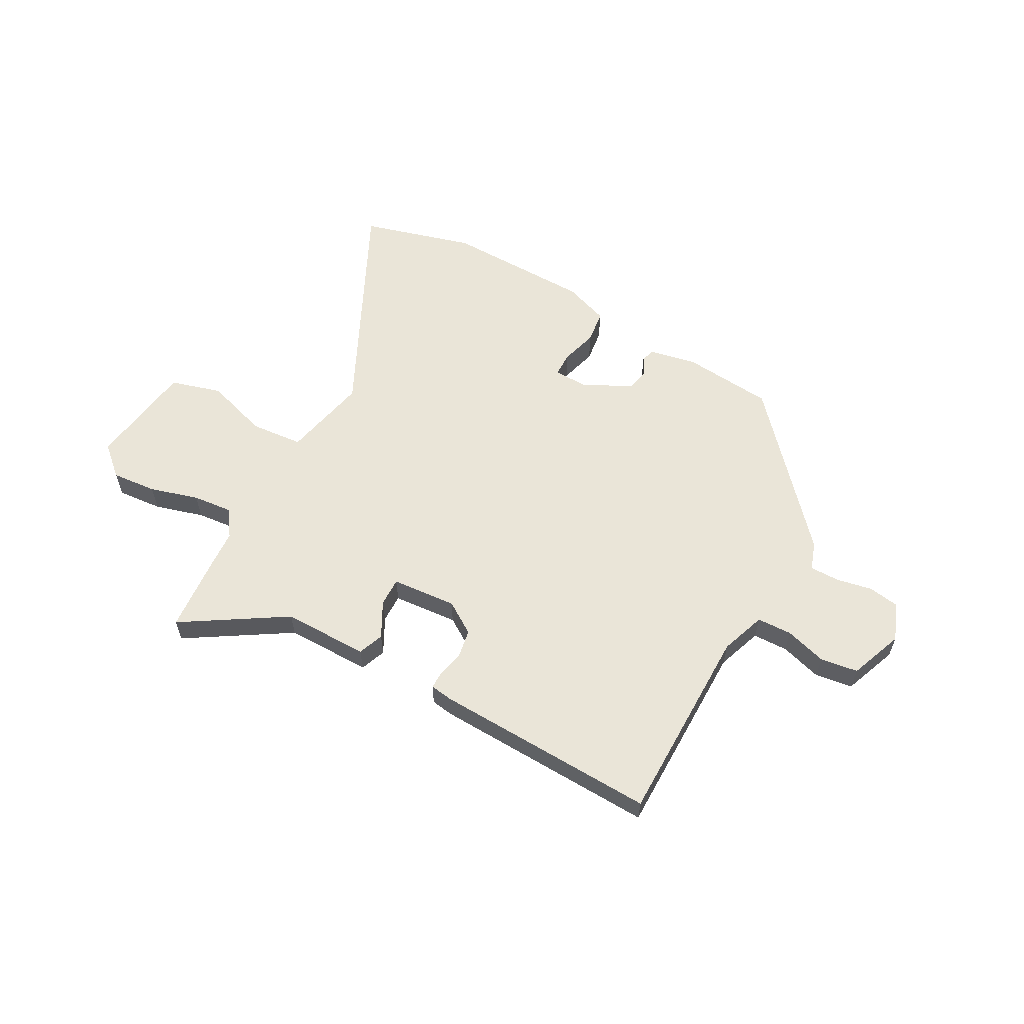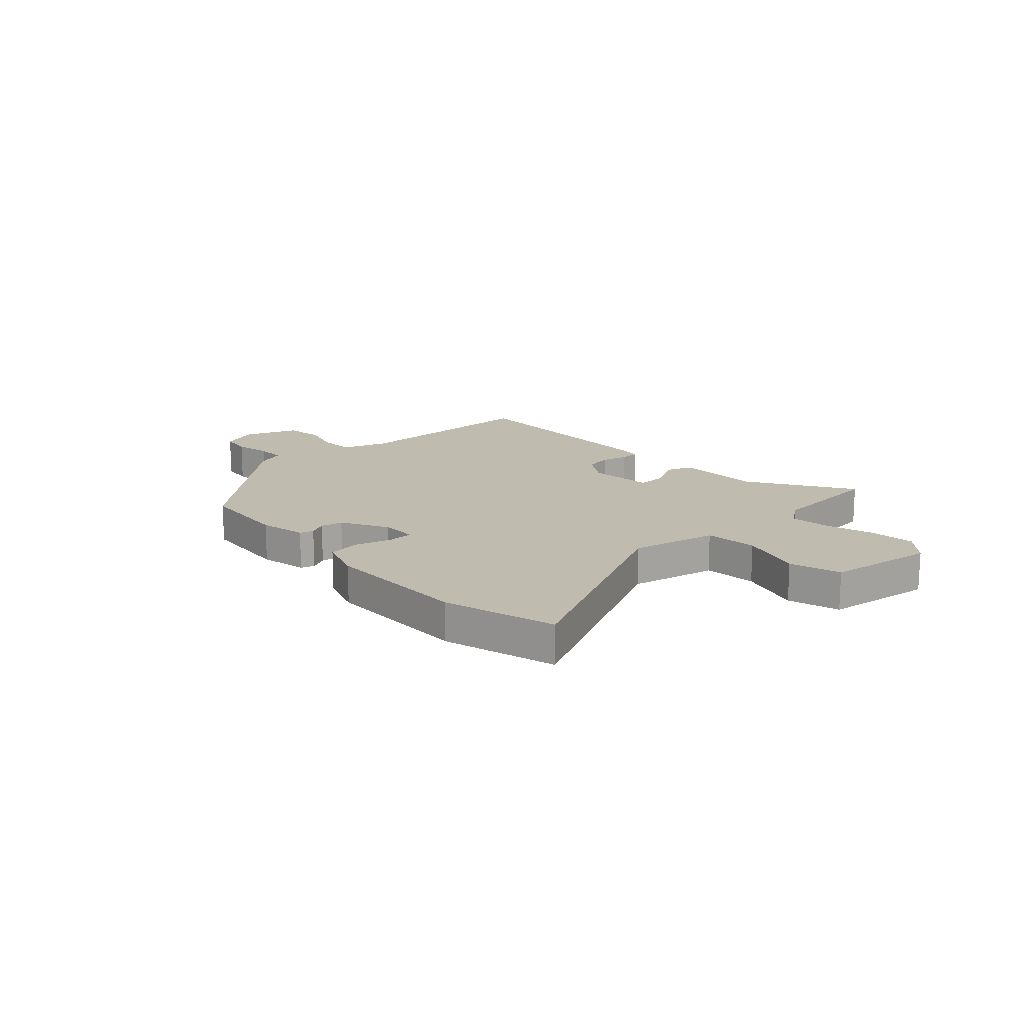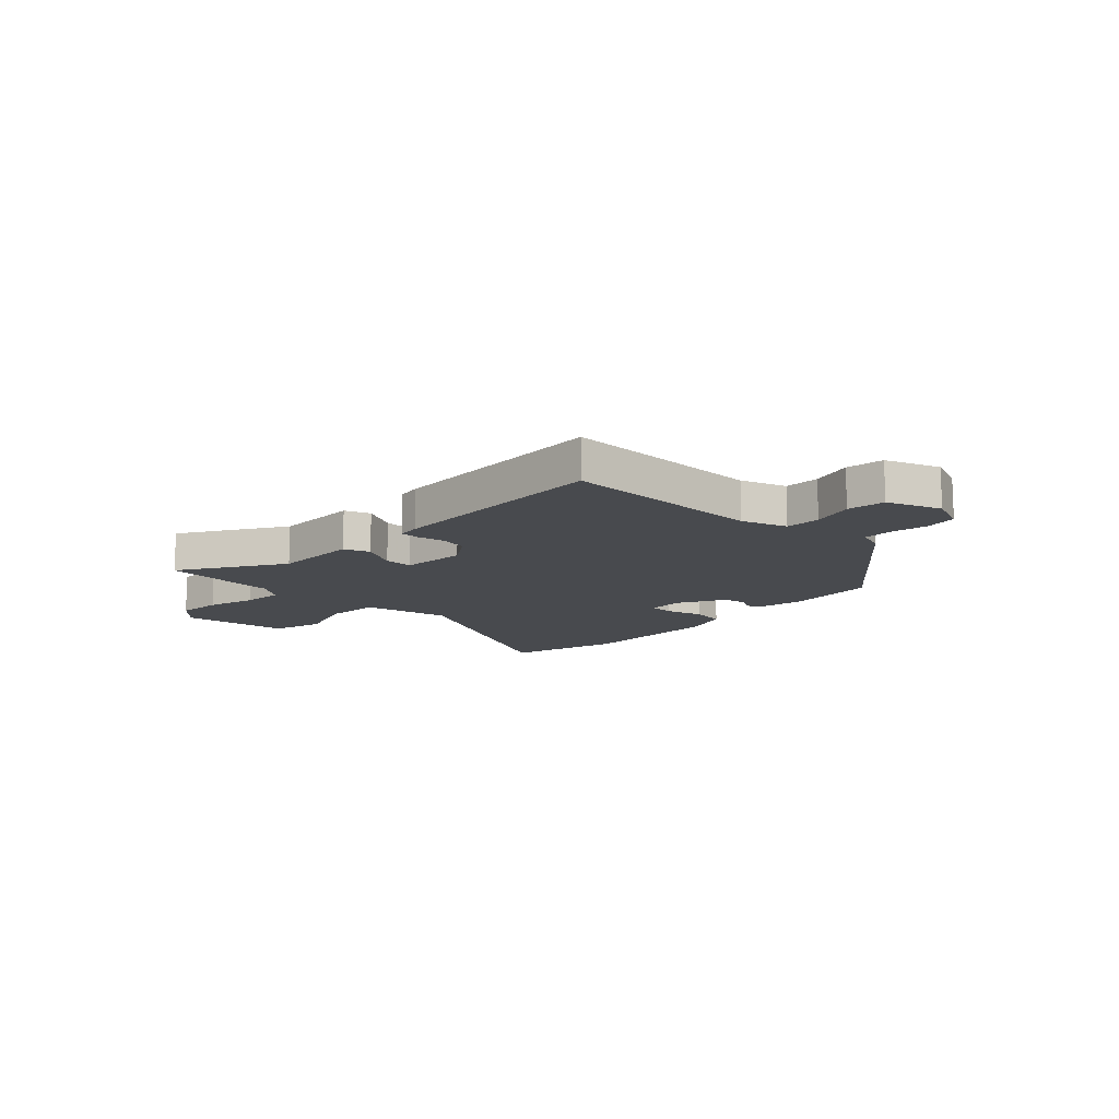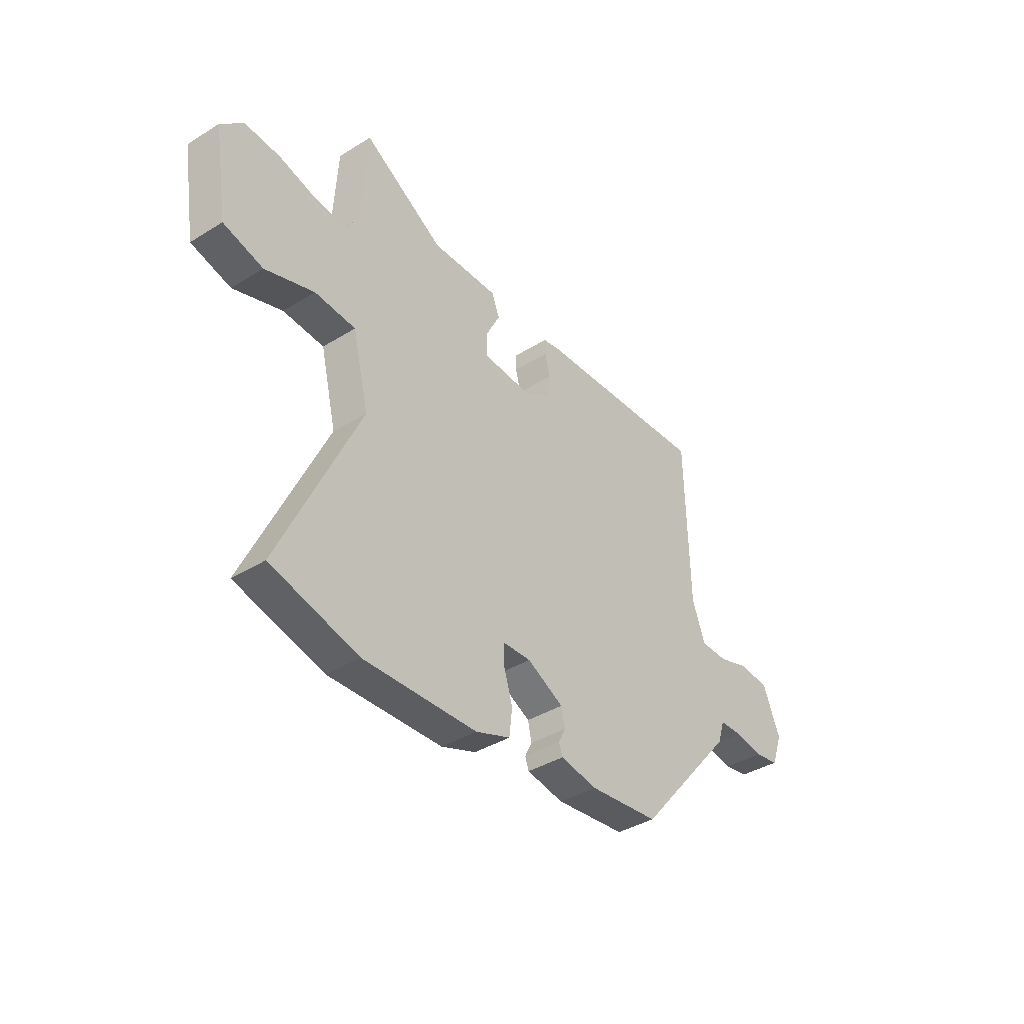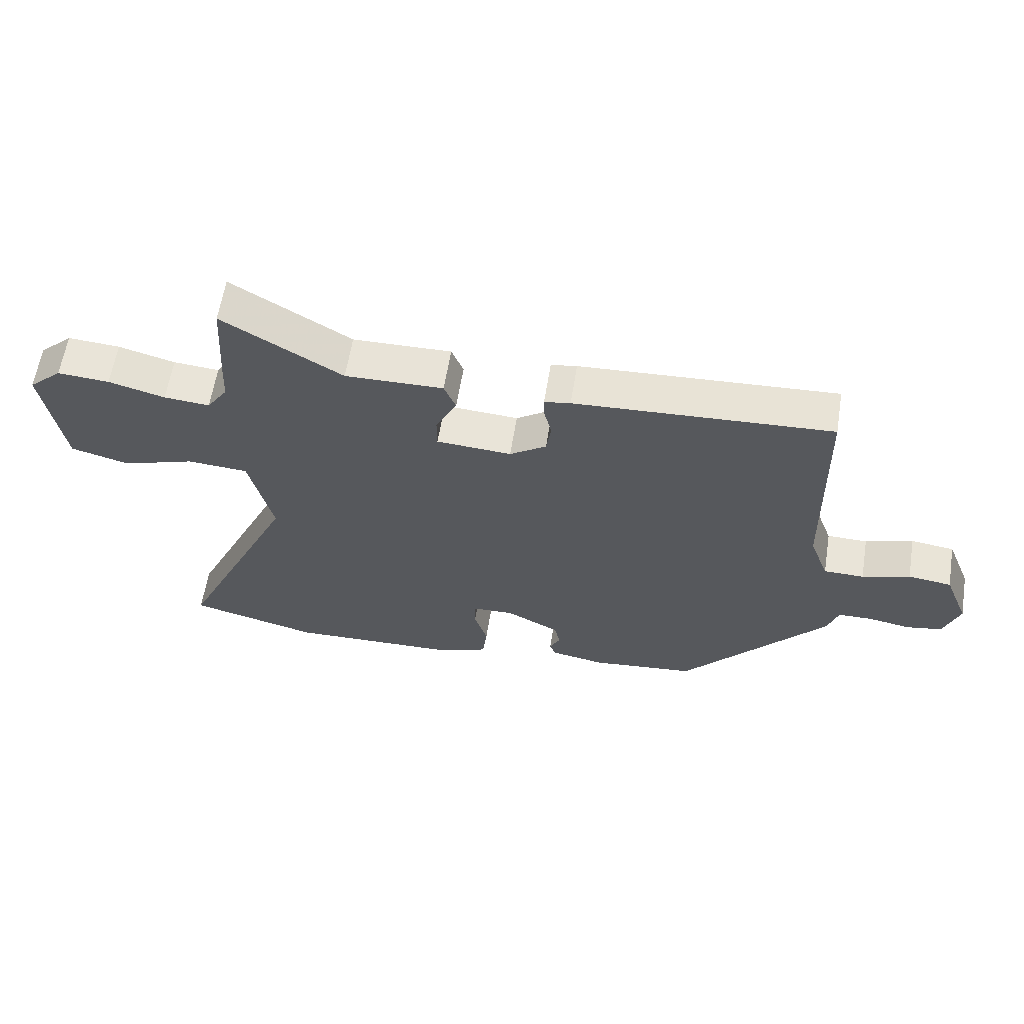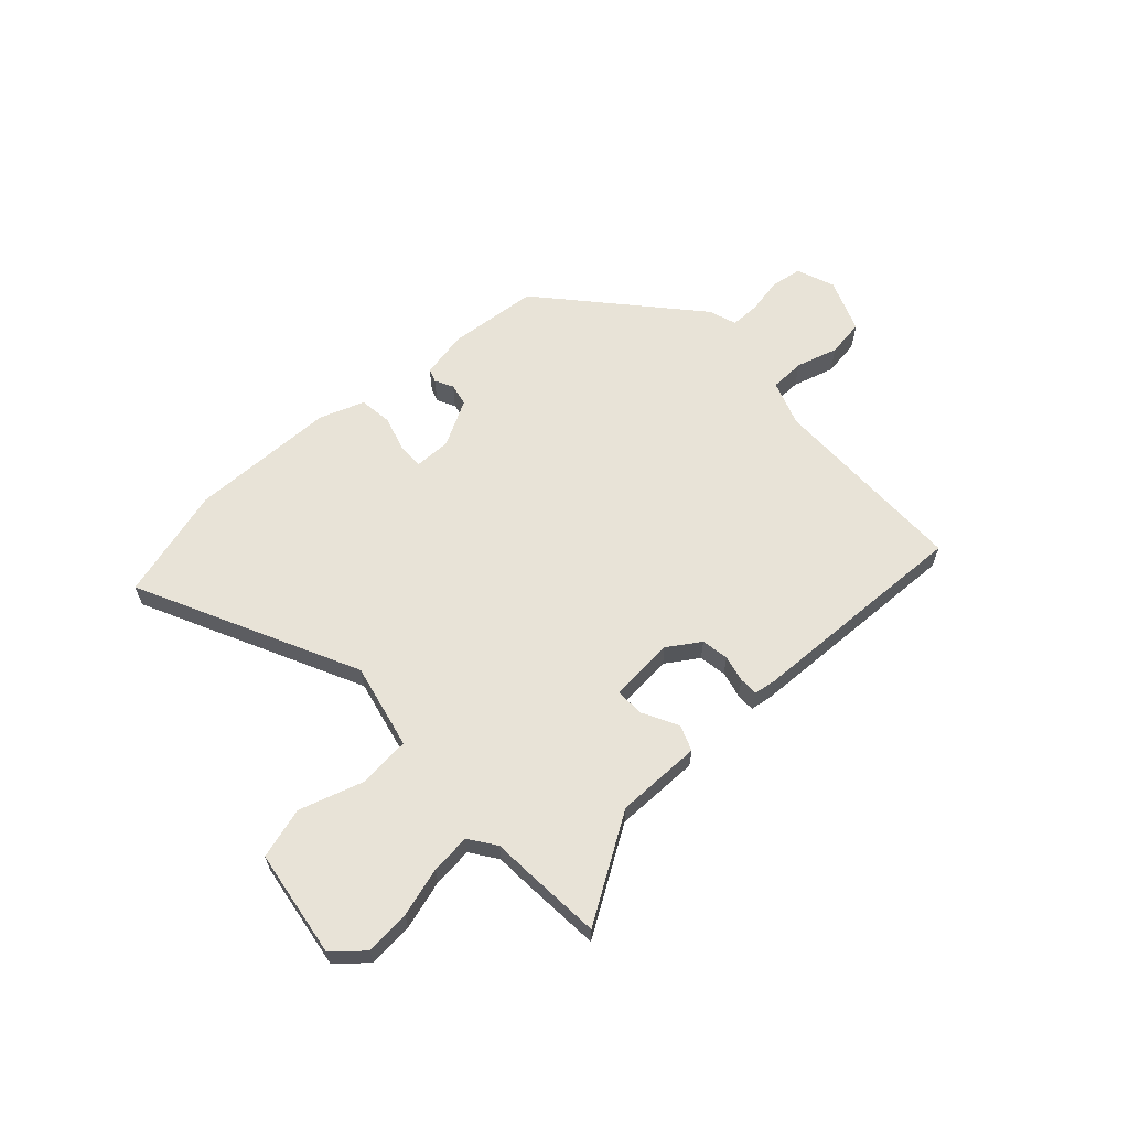
<metadata>
{"format":"obj","ext":"obj","renderer":"f3d","projection":"perspective","resolution":1024,"background":"white","views":[{"elev":59.3,"azim":27.8,"up":"+Y"},{"elev":16.1,"azim":-133.8,"up":"+Y"},{"elev":-13.0,"azim":45.2,"up":"+Y"},{"elev":-38.6,"azim":-52.0,"up":"+Z"},{"elev":61.0,"azim":9.1,"up":"+Z"},{"elev":62.4,"azim":-43.4,"up":"+Y"}]}
</metadata>
<code>
v 0.474 0.07 0.497
v 0.482 0.07 0.126
v 0.513 0.07 0.043
v 0.578 0.07 0.042
v 0.655 0.07 0.066
v 0.725 0.07 0.057
v 0.765 0.07 -0.042
v 0.739 0.07 -0.113
v 0.681 0.07 -0.123
v 0.614 0.07 -0.111
v 0.559 0.07 -0.112
v 0.542 0.07 -0.164
v 0.306 0.07 -0.439
v 0.138 0.07 -0.457
v 0.05 0.07 -0.441
v 0.041 0.07 -0.416
v 0.058 0.07 -0.382
v 0.049 0.07 -0.341
v -0.038 0.07 -0.296
v -0.105 0.07 -0.298
v -0.105 0.07 -0.344
v -0.084 0.07 -0.412
v -0.091 0.07 -0.474
v -0.174 0.07 -0.505
v -0.446 0.07 -0.514
v -0.655 0.07 -0.459
v -0.464 0.07 -0.049
v -0.502 0.07 0.11
v -0.6 0.07 0.117
v -0.717 0.07 0.078
v -0.812 0.07 0.104
v -0.844 0.07 0.303
v -0.79 0.07 0.353
v -0.706 0.07 0.347
v -0.615 0.07 0.322
v -0.541 0.07 0.316
v -0.507 0.07 0.366
v -0.504 0.07 0.435
v -0.495 0.07 0.581
v -0.302 0.07 0.465
v -0.143 0.07 0.468
v -0.124 0.07 0.421
v -0.158 0.07 0.354
v -0.158 0.07 0.301
v -0.037 0.07 0.293
v 0.022 0.07 0.333
v 0.03 0.07 0.384
v 0.018 0.07 0.433
v 0.017 0.07 0.468
v 0.059 0.07 0.475
v 0.474 0 0.497
v 0.482 0 0.126
v 0.513 0 0.043
v 0.578 0 0.042
v 0.655 0 0.066
v 0.725 0 0.057
v 0.765 0 -0.042
v 0.739 0 -0.113
v 0.681 0 -0.123
v 0.614 0 -0.111
v 0.559 0 -0.112
v 0.542 0 -0.164
v 0.306 0 -0.439
v 0.138 0 -0.457
v 0.05 0 -0.441
v 0.041 0 -0.416
v 0.058 0 -0.382
v 0.049 0 -0.341
v -0.038 0 -0.296
v -0.105 0 -0.298
v -0.105 0 -0.344
v -0.084 0 -0.412
v -0.091 0 -0.474
v -0.174 0 -0.505
v -0.446 0 -0.514
v -0.655 0 -0.459
v -0.464 0 -0.049
v -0.502 0 0.11
v -0.6 0 0.117
v -0.717 0 0.078
v -0.812 0 0.104
v -0.844 0 0.303
v -0.79 0 0.353
v -0.706 0 0.347
v -0.615 0 0.322
v -0.541 0 0.316
v -0.507 0 0.366
v -0.504 0 0.435
v -0.495 0 0.581
v -0.302 0 0.465
v -0.143 0 0.468
v -0.124 0 0.421
v -0.158 0 0.354
v -0.158 0 0.301
v -0.037 0 0.293
v 0.022 0 0.333
v 0.03 0 0.384
v 0.018 0 0.433
v 0.017 0 0.468
v 0.059 0 0.475
f 47 48 49 50
f 46 47 50 1
f 45 46 1 2
f 44 45 2 3
f 40 41 42 43
f 40 43 44
f 37 38 39 40
f 36 37 40 44
f 32 33 34 35
f 32 35 36
f 29 30 31 32
f 28 29 32 36
f 27 28 36 44
f 21 22 23 24
f 20 21 24 25
f 14 15 16 17
f 14 17 18
f 11 12 13 14
f 11 14 18
f 7 8 9 10
f 7 10 11
f 4 5 6 7
f 3 4 7 11
f 20 25 26 27
f 19 20 27 44
f 18 19 44
f 3 11 18 44
f 100 99 98 97
f 51 100 97 96
f 52 51 96 95
f 53 52 95 94
f 93 92 91 90
f 94 93 90
f 90 89 88 87
f 94 90 87 86
f 85 84 83 82
f 86 85 82
f 82 81 80 79
f 86 82 79 78
f 94 86 78 77
f 74 73 72 71
f 75 74 71 70
f 67 66 65 64
f 68 67 64
f 64 63 62 61
f 68 64 61
f 60 59 58 57
f 61 60 57
f 57 56 55 54
f 61 57 54 53
f 77 76 75 70
f 94 77 70 69
f 94 69 68
f 94 68 61 53
f 1 51 52 2
f 2 52 53 3
f 3 53 54 4
f 4 54 55 5
f 5 55 56 6
f 6 56 57 7
f 7 57 58 8
f 8 58 59 9
f 9 59 60 10
f 10 60 61 11
f 11 61 62 12
f 12 62 63 13
f 13 63 64 14
f 14 64 65 15
f 15 65 66 16
f 16 66 67 17
f 17 67 68 18
f 18 68 69 19
f 19 69 70 20
f 20 70 71 21
f 21 71 72 22
f 22 72 73 23
f 23 73 74 24
f 24 74 75 25
f 25 75 76 26
f 26 76 77 27
f 27 77 78 28
f 28 78 79 29
f 29 79 80 30
f 30 80 81 31
f 31 81 82 32
f 32 82 83 33
f 33 83 84 34
f 34 84 85 35
f 35 85 86 36
f 36 86 87 37
f 37 87 88 38
f 38 88 89 39
f 39 89 90 40
f 40 90 91 41
f 41 91 92 42
f 42 92 93 43
f 43 93 94 44
f 44 94 95 45
f 45 95 96 46
f 46 96 97 47
f 47 97 98 48
f 48 98 99 49
f 49 99 100 50
f 50 100 51 1

</code>
